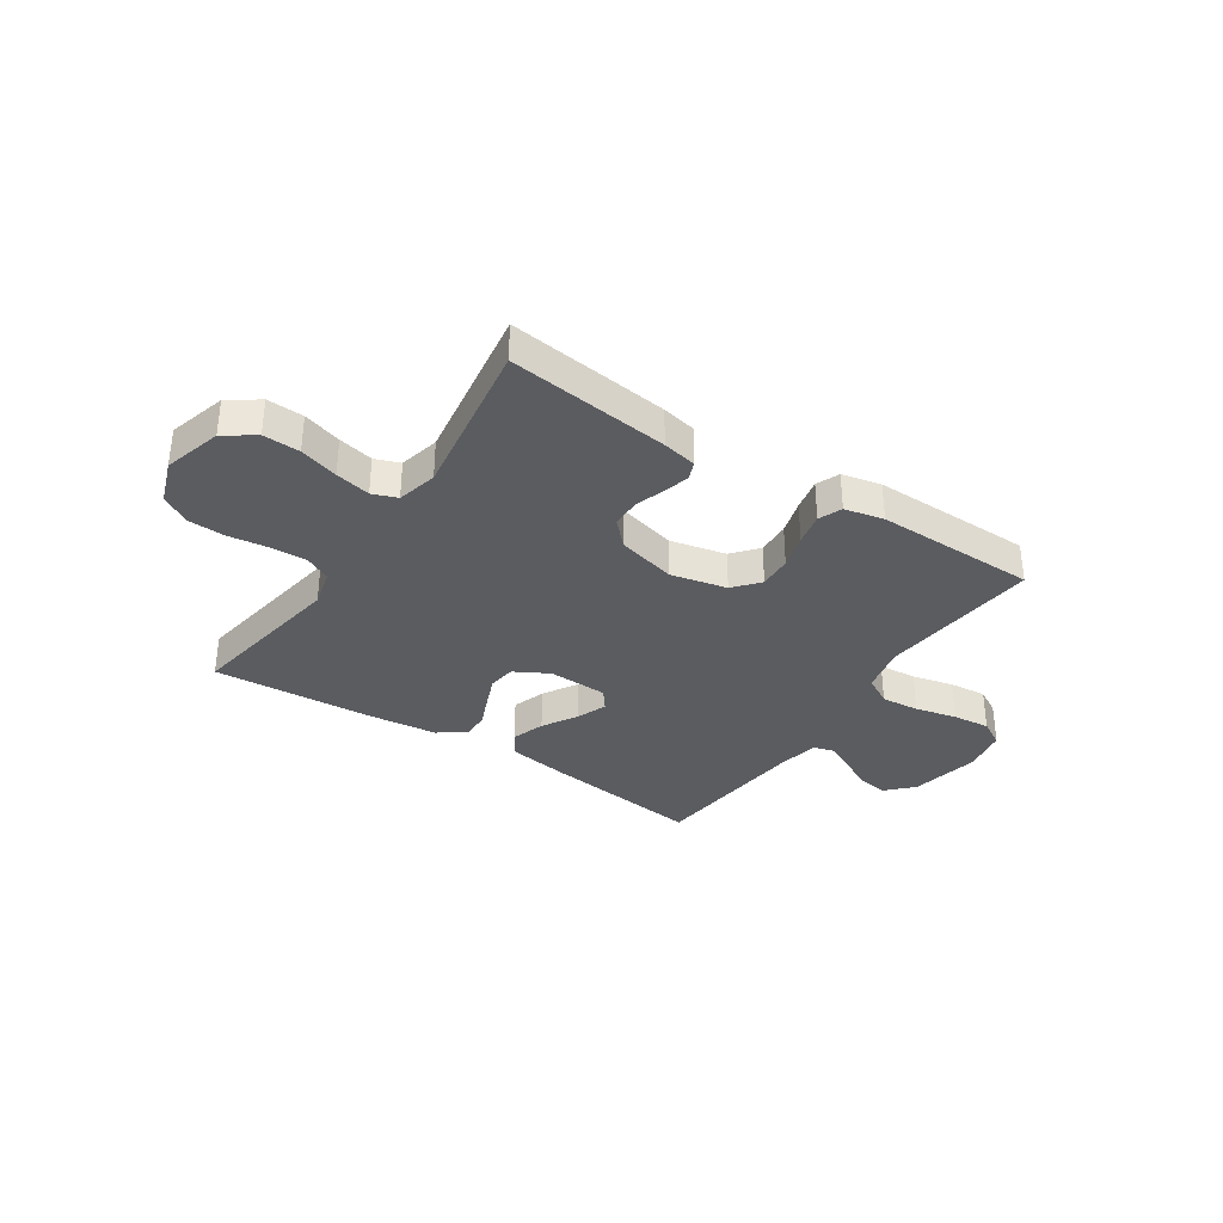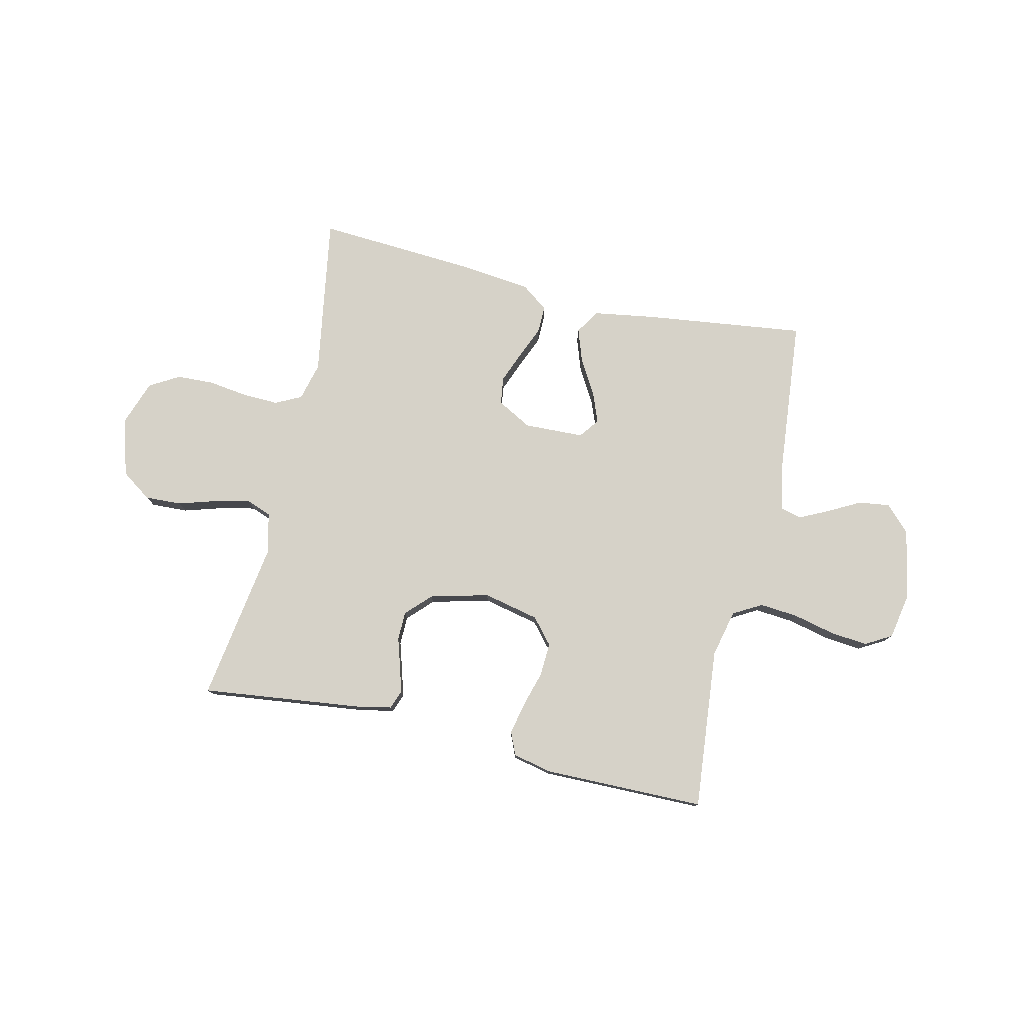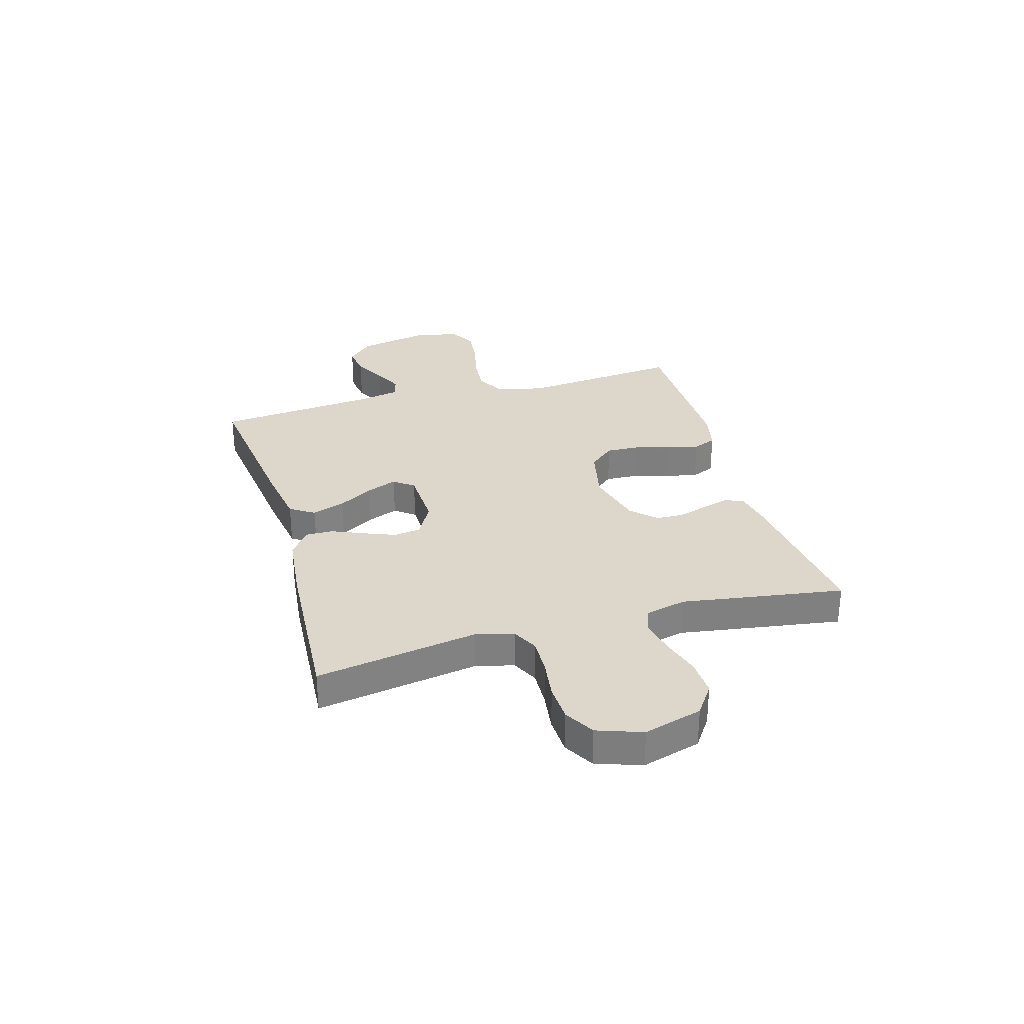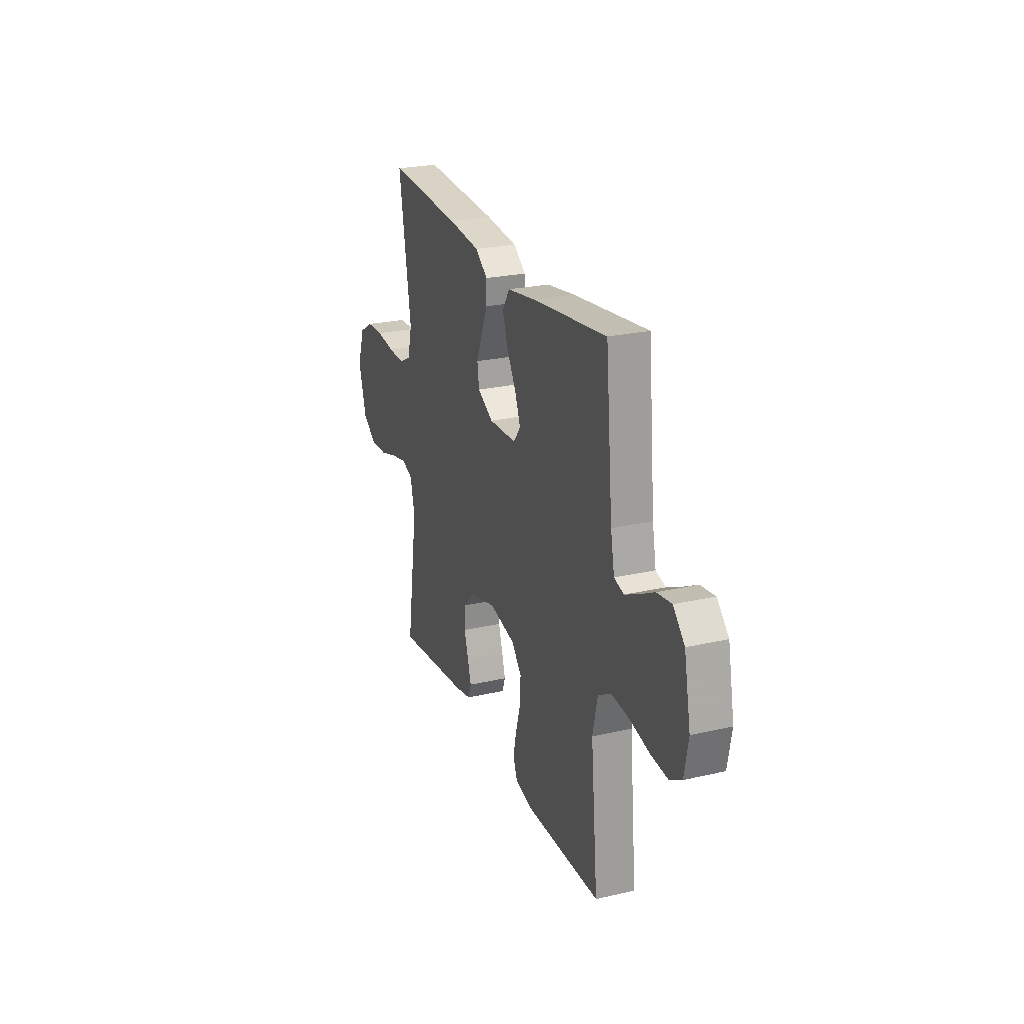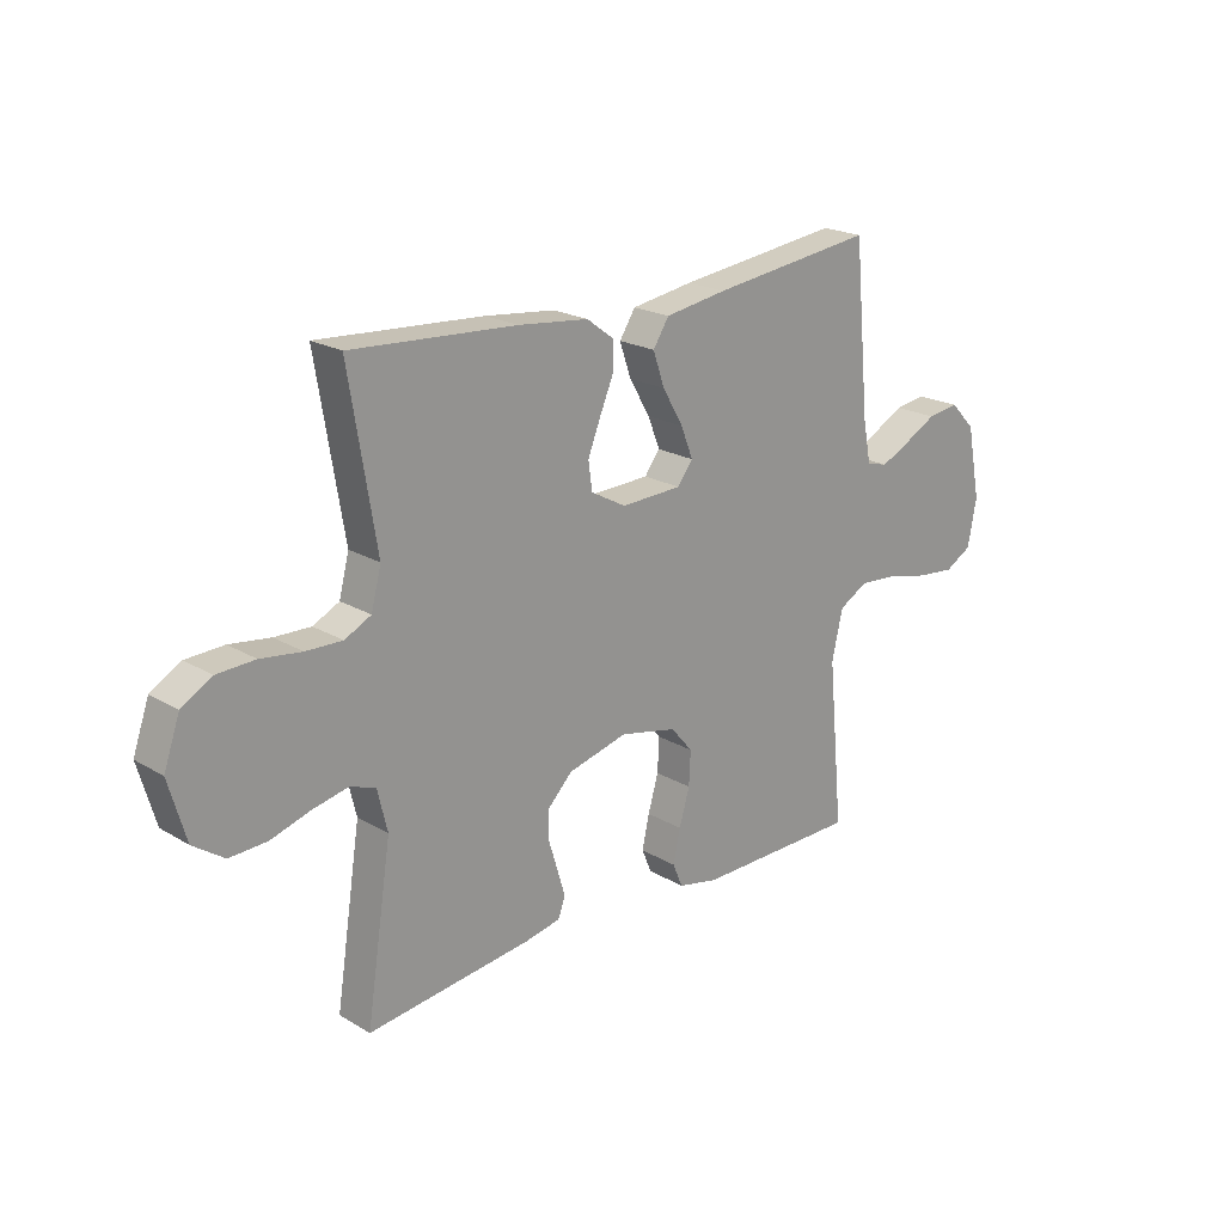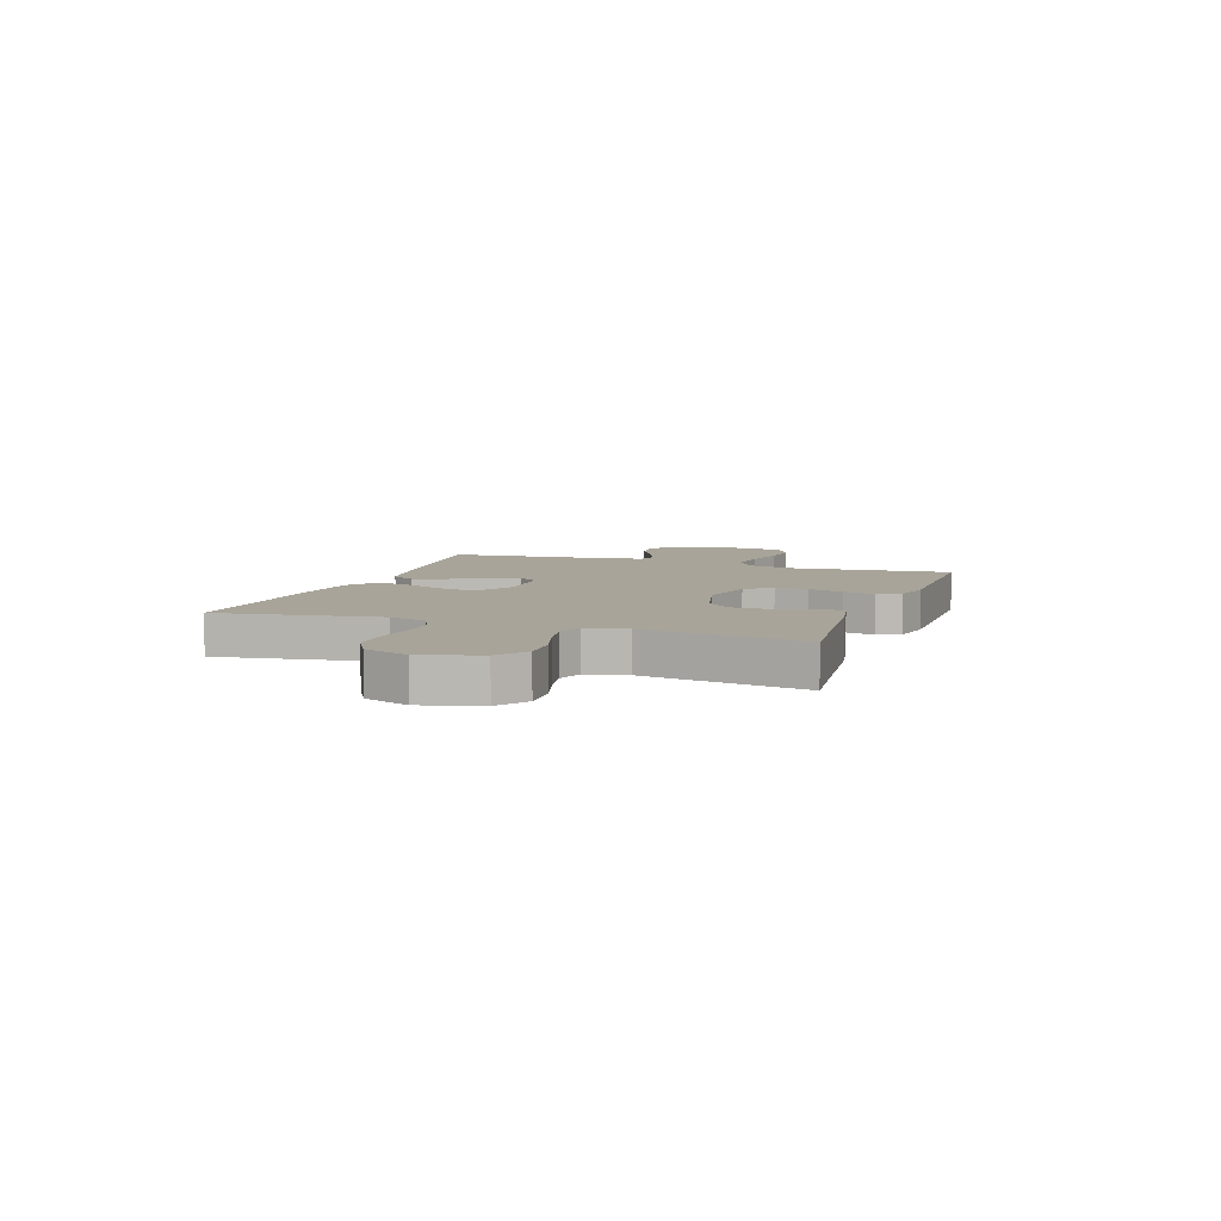
<metadata>
{"format":"obj","ext":"obj","renderer":"f3d","projection":"perspective","resolution":1024,"background":"white","views":[{"elev":-34.3,"azim":146.5,"up":"+Y"},{"elev":78.2,"azim":-167.0,"up":"+Y"},{"elev":30.4,"azim":74.0,"up":"+Y"},{"elev":24.6,"azim":-110.7,"up":"+Z"},{"elev":20.9,"azim":136.5,"up":"+Z"},{"elev":7.1,"azim":109.6,"up":"+Y"}]}
</metadata>
<code>
v -0.5 0.07 0.5
v -0.2 0.07 0.462
v -0.087 0.07 0.444
v -0.058 0.07 0.399
v -0.079 0.07 0.338
v -0.117 0.07 0.273
v -0.139 0.07 0.217
v -0.111 0.07 0.18
v 0 0.07 0.176
v 0.064 0.07 0.211
v 0.071 0.07 0.262
v 0.048 0.07 0.32
v 0.023 0.07 0.379
v 0.022 0.07 0.43
v 0.072 0.07 0.467
v 0.2 0.07 0.481
v 0.5 0.07 0.5
v 0.451 0.07 0.2
v 0.469 0.07 0.13
v 0.517 0.07 0.106
v 0.583 0.07 0.108
v 0.657 0.07 0.118
v 0.726 0.07 0.115
v 0.781 0.07 0.083
v 0.81 0.07 0
v 0.779 0.07 -0.108
v 0.723 0.07 -0.147
v 0.655 0.07 -0.144
v 0.583 0.07 -0.122
v 0.518 0.07 -0.108
v 0.472 0.07 -0.125
v 0.454 0.07 -0.2
v 0.5 0.07 -0.5
v 0.2 0.07 -0.464
v 0.136 0.07 -0.451
v 0.123 0.07 -0.416
v 0.137 0.07 -0.368
v 0.154 0.07 -0.313
v 0.153 0.07 -0.26
v 0.109 0.07 -0.215
v 0 0.07 -0.187
v -0.104 0.07 -0.21
v -0.144 0.07 -0.257
v -0.141 0.07 -0.319
v -0.122 0.07 -0.384
v -0.109 0.07 -0.444
v -0.127 0.07 -0.487
v -0.2 0.07 -0.503
v -0.5 0.07 -0.5
v -0.471 0.07 -0.2
v -0.491 0.07 -0.112
v -0.544 0.07 -0.082
v -0.615 0.07 -0.088
v -0.692 0.07 -0.106
v -0.762 0.07 -0.113
v -0.811 0.07 -0.085
v -0.827 0.07 0
v -0.801 0.07 0.131
v -0.755 0.07 0.178
v -0.697 0.07 0.17
v -0.637 0.07 0.138
v -0.583 0.07 0.112
v -0.544 0.07 0.123
v -0.529 0.07 0.2
v -0.5 0 0.5
v -0.2 0 0.462
v -0.087 0 0.444
v -0.058 0 0.399
v -0.079 0 0.338
v -0.117 0 0.273
v -0.139 0 0.217
v -0.111 0 0.18
v 0 0 0.176
v 0.064 0 0.211
v 0.071 0 0.262
v 0.048 0 0.32
v 0.023 0 0.379
v 0.022 0 0.43
v 0.072 0 0.467
v 0.2 0 0.481
v 0.5 0 0.5
v 0.451 0 0.2
v 0.469 0 0.13
v 0.517 0 0.106
v 0.583 0 0.108
v 0.657 0 0.118
v 0.726 0 0.115
v 0.781 0 0.083
v 0.81 0 0
v 0.779 0 -0.108
v 0.723 0 -0.147
v 0.655 0 -0.144
v 0.583 0 -0.122
v 0.518 0 -0.108
v 0.472 0 -0.125
v 0.454 0 -0.2
v 0.5 0 -0.5
v 0.2 0 -0.464
v 0.136 0 -0.451
v 0.123 0 -0.416
v 0.137 0 -0.368
v 0.154 0 -0.313
v 0.153 0 -0.26
v 0.109 0 -0.215
v 0 0 -0.187
v -0.104 0 -0.21
v -0.144 0 -0.257
v -0.141 0 -0.319
v -0.122 0 -0.384
v -0.109 0 -0.444
v -0.127 0 -0.487
v -0.2 0 -0.503
v -0.5 0 -0.5
v -0.471 0 -0.2
v -0.491 0 -0.112
v -0.544 0 -0.082
v -0.615 0 -0.088
v -0.692 0 -0.106
v -0.762 0 -0.113
v -0.811 0 -0.085
v -0.827 0 0
v -0.801 0 0.131
v -0.755 0 0.178
v -0.697 0 0.17
v -0.637 0 0.138
v -0.583 0 0.112
v -0.544 0 0.123
v -0.529 0 0.2
f 58 59 60 61
f 58 61 62
f 57 58 62
f 56 57 62 63
f 53 54 55 56
f 52 53 56 63
f 47 48 49 50
f 47 50 51
f 44 45 46 47
f 44 47 51
f 43 44 51
f 42 43 51 52
f 35 36 37 38
f 33 34 35 38
f 32 33 38 39
f 31 32 39 40
f 26 27 28 29
f 26 29 30
f 25 26 30
f 21 22 23 24
f 20 21 24 25
f 15 16 17 18
f 15 18 19
f 12 13 14 15
f 11 12 15 19
f 10 11 19 20
f 3 4 5 6
f 3 6 7
f 64 1 2 3
f 64 3 7
f 63 64 7 8
f 41 42 52 63
f 41 63 8 9
f 30 31 40 41
f 20 25 30 41
f 9 10 20 41
f 125 124 123 122
f 126 125 122
f 126 122 121
f 127 126 121 120
f 120 119 118 117
f 127 120 117 116
f 114 113 112 111
f 115 114 111
f 111 110 109 108
f 115 111 108
f 115 108 107
f 116 115 107 106
f 102 101 100 99
f 102 99 98 97
f 103 102 97 96
f 104 103 96 95
f 93 92 91 90
f 94 93 90
f 94 90 89
f 88 87 86 85
f 89 88 85 84
f 82 81 80 79
f 83 82 79
f 79 78 77 76
f 83 79 76 75
f 84 83 75 74
f 70 69 68 67
f 71 70 67
f 67 66 65 128
f 71 67 128
f 72 71 128 127
f 127 116 106 105
f 73 72 127 105
f 105 104 95 94
f 105 94 89 84
f 105 84 74 73
f 1 65 66 2
f 2 66 67 3
f 3 67 68 4
f 4 68 69 5
f 5 69 70 6
f 6 70 71 7
f 7 71 72 8
f 8 72 73 9
f 9 73 74 10
f 10 74 75 11
f 11 75 76 12
f 12 76 77 13
f 13 77 78 14
f 14 78 79 15
f 15 79 80 16
f 16 80 81 17
f 17 81 82 18
f 18 82 83 19
f 19 83 84 20
f 20 84 85 21
f 21 85 86 22
f 22 86 87 23
f 23 87 88 24
f 24 88 89 25
f 25 89 90 26
f 26 90 91 27
f 27 91 92 28
f 28 92 93 29
f 29 93 94 30
f 30 94 95 31
f 31 95 96 32
f 32 96 97 33
f 33 97 98 34
f 34 98 99 35
f 35 99 100 36
f 36 100 101 37
f 37 101 102 38
f 38 102 103 39
f 39 103 104 40
f 40 104 105 41
f 41 105 106 42
f 42 106 107 43
f 43 107 108 44
f 44 108 109 45
f 45 109 110 46
f 46 110 111 47
f 47 111 112 48
f 48 112 113 49
f 49 113 114 50
f 50 114 115 51
f 51 115 116 52
f 52 116 117 53
f 53 117 118 54
f 54 118 119 55
f 55 119 120 56
f 56 120 121 57
f 57 121 122 58
f 58 122 123 59
f 59 123 124 60
f 60 124 125 61
f 61 125 126 62
f 62 126 127 63
f 63 127 128 64
f 64 128 65 1

</code>
